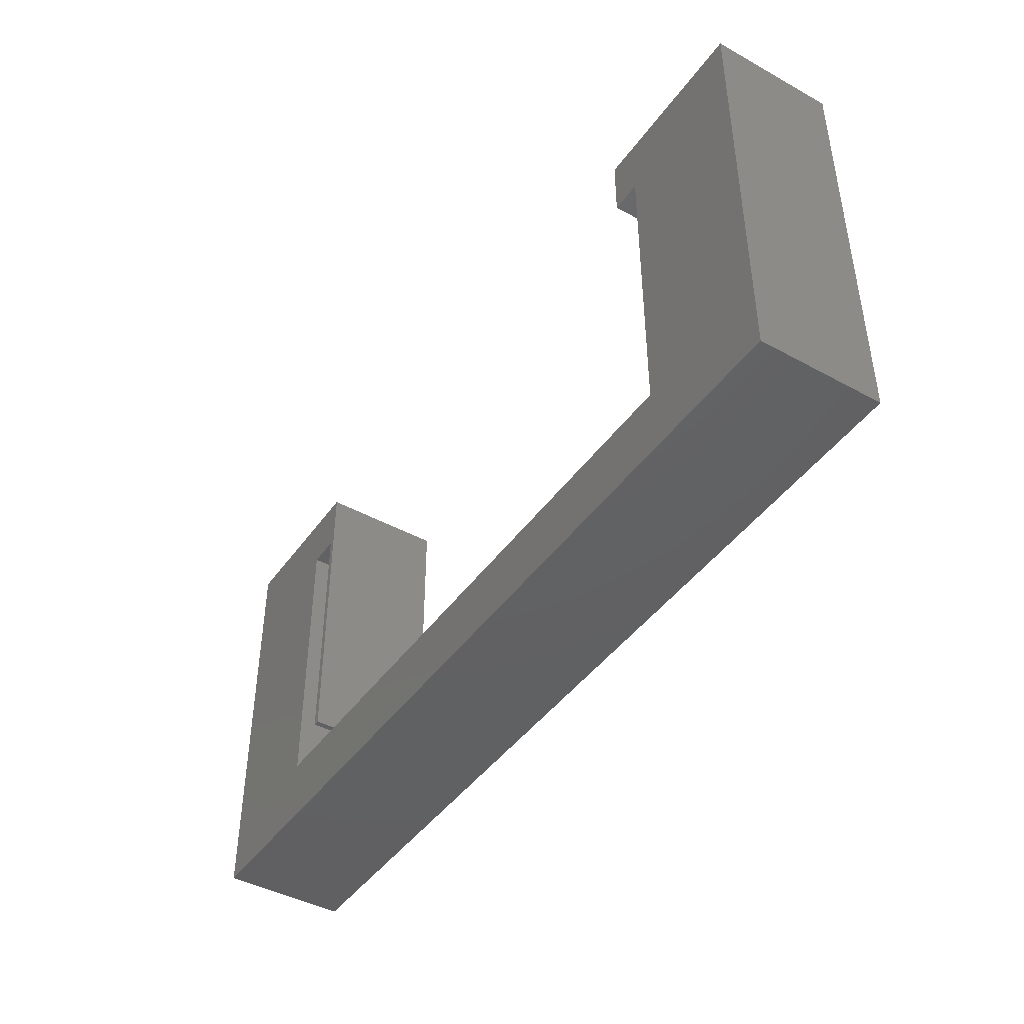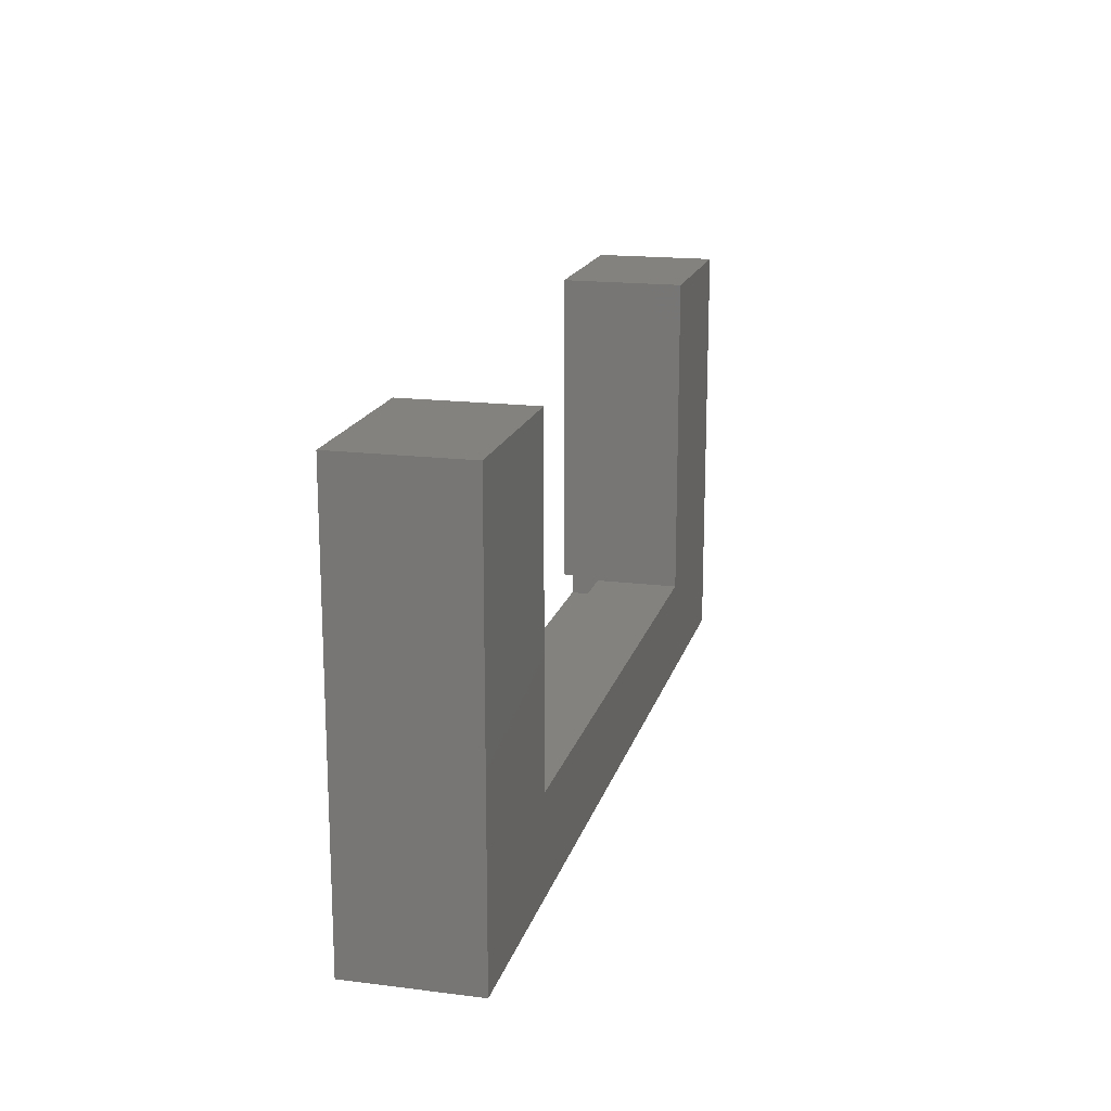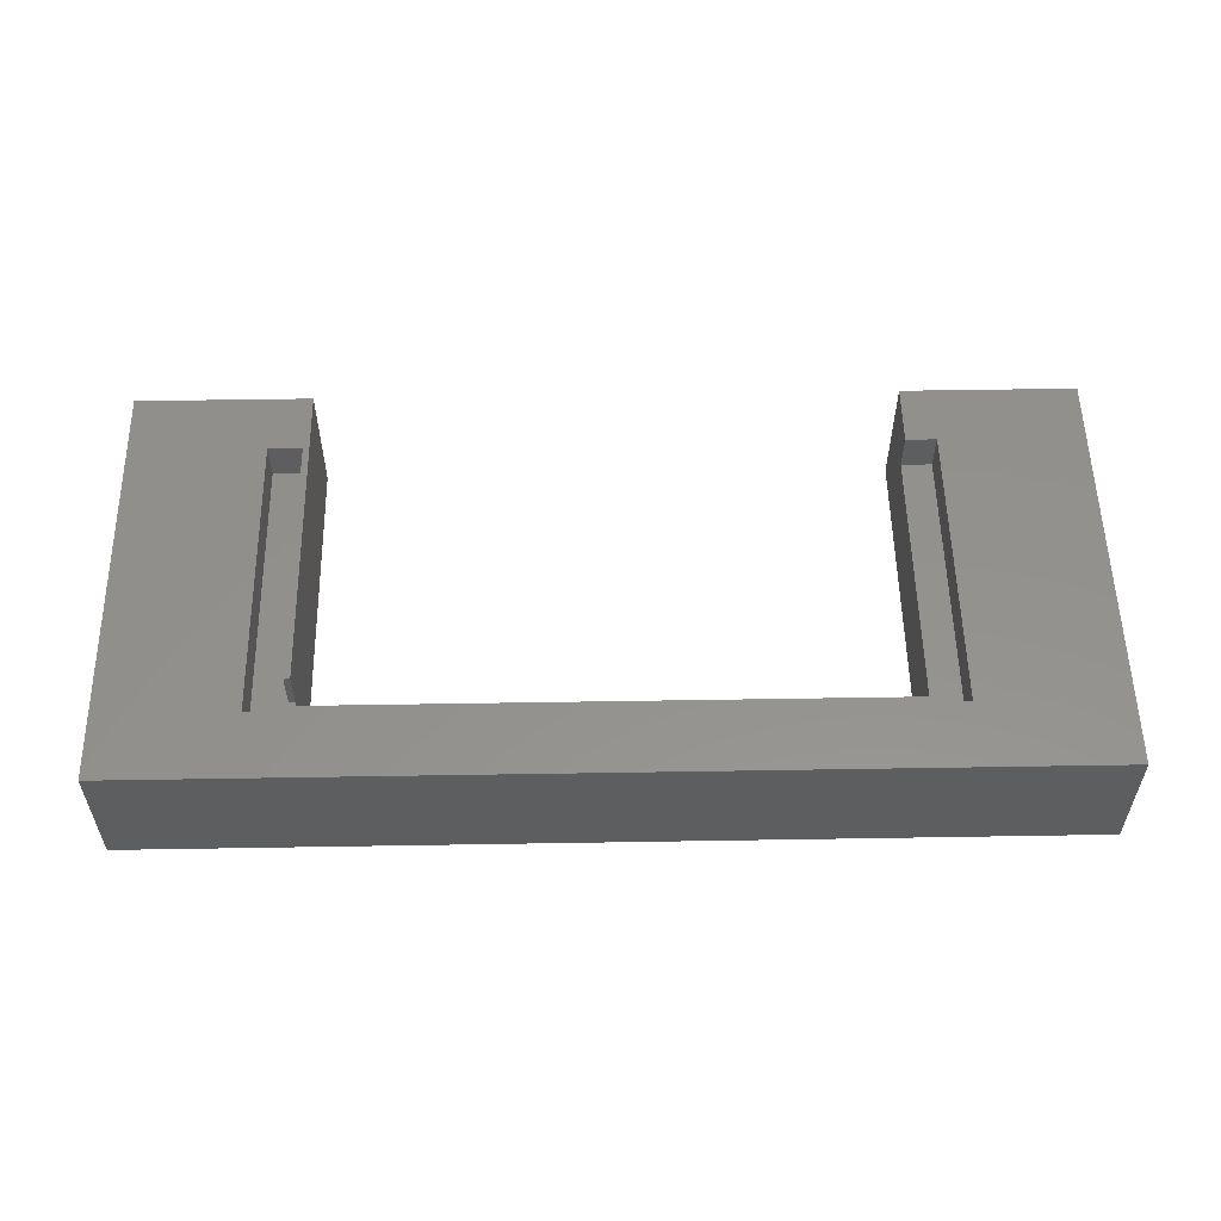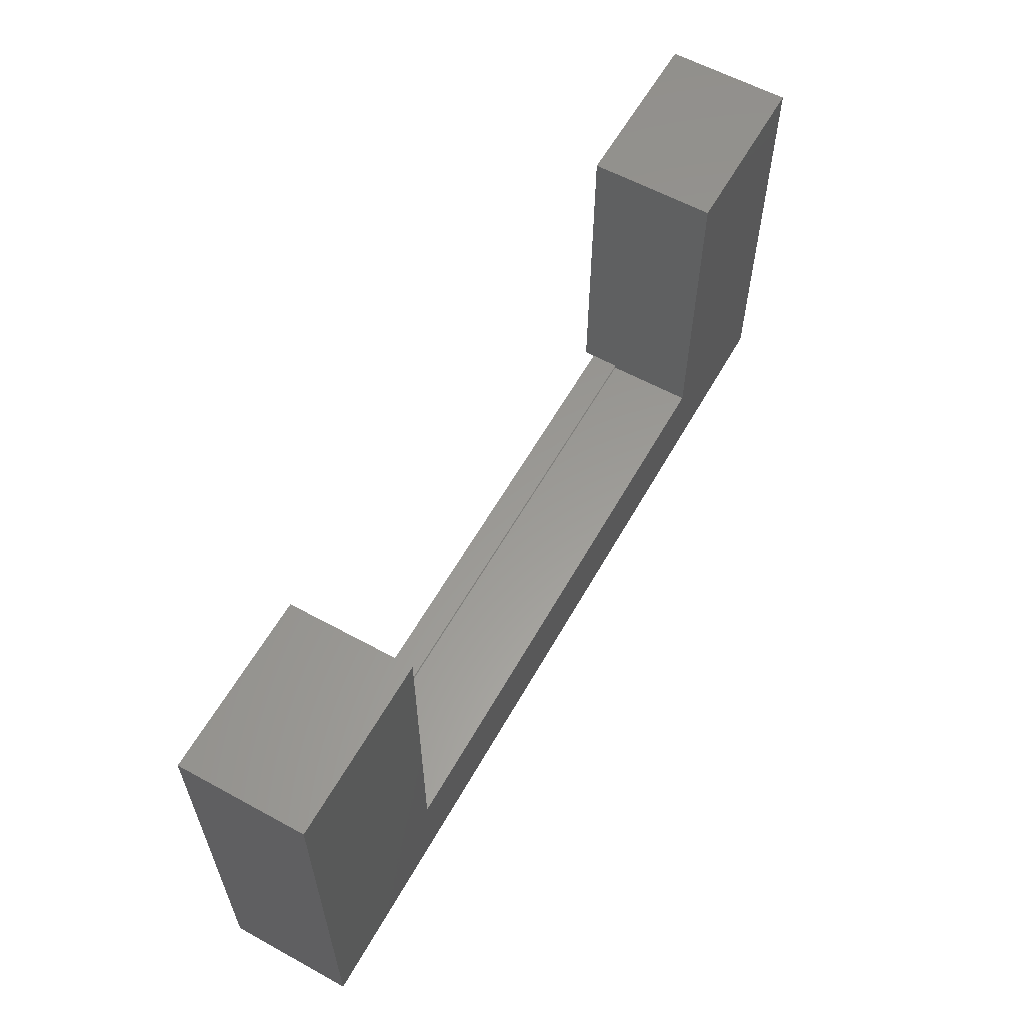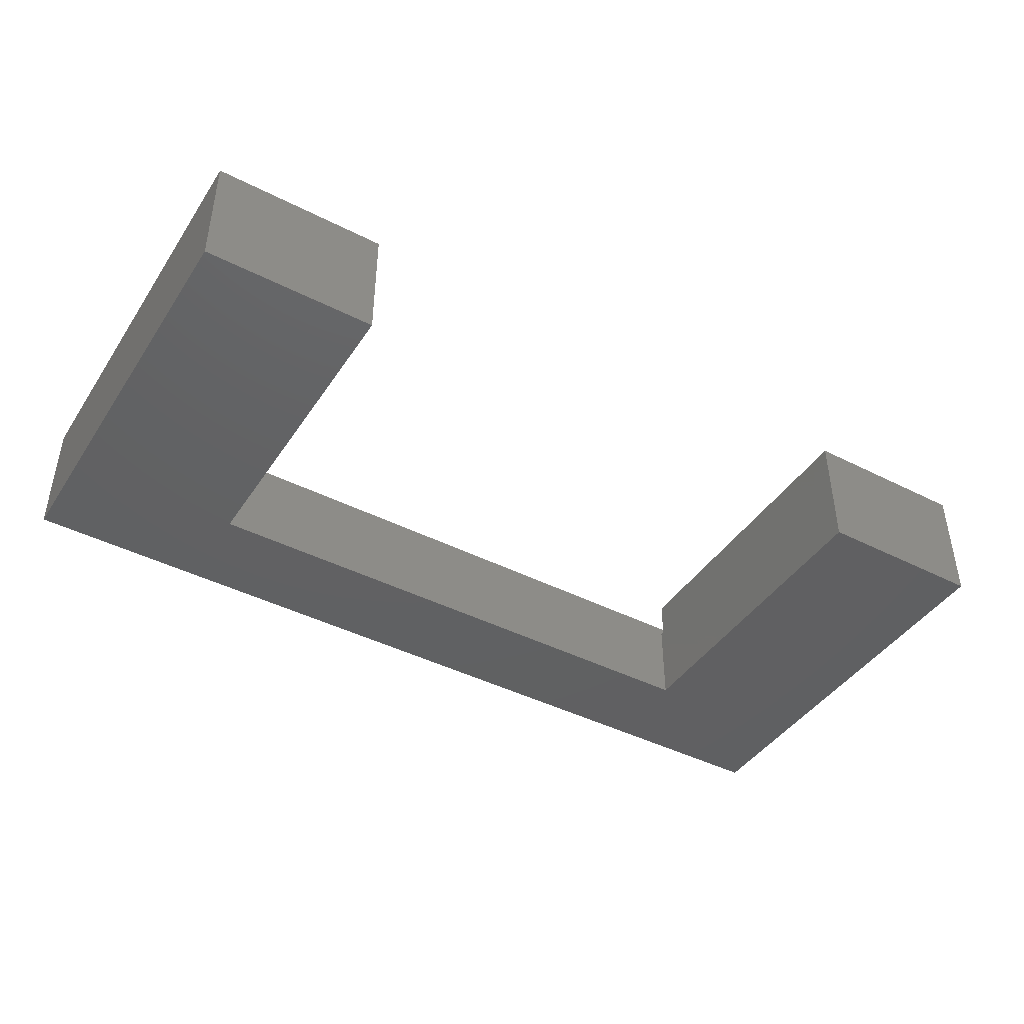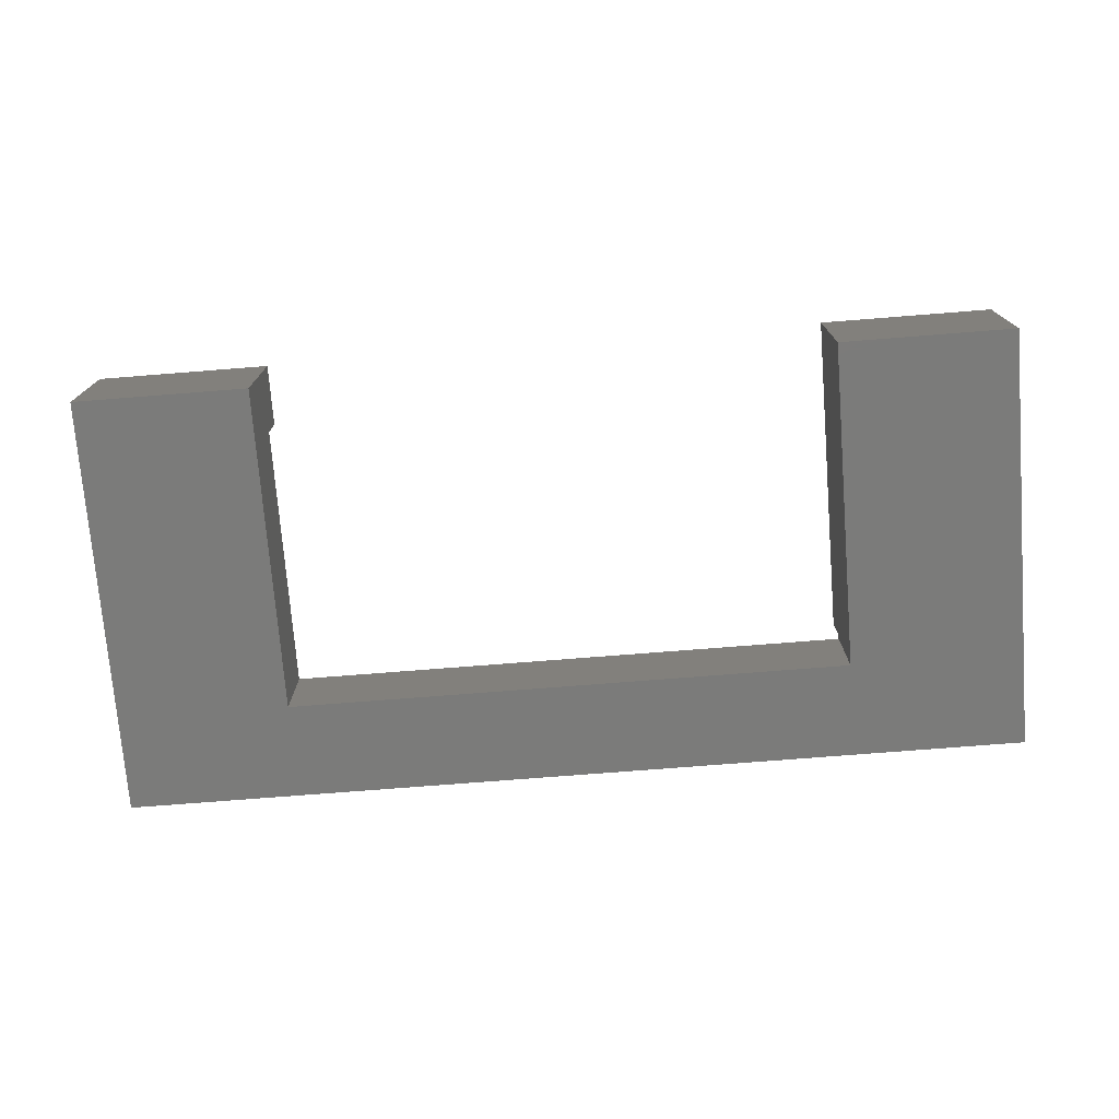
<metadata>
{"format":"stl","ext":"stl","renderer":"f3d","projection":"perspective","resolution":1024,"background":"white","views":[{"elev":-43.7,"azim":57.1,"up":"+Y"},{"elev":17.2,"azim":104.1,"up":"+Y"},{"elev":55.2,"azim":-1.0,"up":"+Z"},{"elev":59.6,"azim":119.3,"up":"+Y"},{"elev":-43.0,"azim":148.9,"up":"+Z"},{"elev":-74.3,"azim":-175.5,"up":"+Z"}]}
</metadata>
<code>
# stl→obj: 34 verts, 64 faces
v 0.1421 0.07895 0.07031
v 0.1421 0.08224 0.07031
v 0.1369 0.08224 0.07031
v 0.1094 0.0625 0.07031
v 0.6328 0.0625 0.07031
v 0.6079 0.07895 0.07031
v 0.6079 0.2971 0.07031
v 0.6328 0.2971 0.07031
v 0.1094 0.2971 0.07031
v 0.1369 0.2971 0.07031
v 0.1094 0.2971 0.1016
v 0.1094 0.05469 0.1016
v 0.1094 0.05469 0.07812
v 0.6328 0.2971 0.1016
v 0.6328 0.05469 0.1016
v 0.6328 0.05469 0.07812
v 0.6079 0.2971 0.1016
v 0.1421 0.08224 0.1016
v 0.1369 0.08224 0.1016
v 0.6079 0.07895 0
v 0.6079 0.3474 0
v 0.6079 0.3474 0.1016
v 0.1421 0.07895 0
v 0.1421 0.3474 0.1016
v 0.1421 0.3474 0
v 0.75 0.3474 0.1016
v 0.75 0 0.1016
v 0 0.3474 0.1016
v 0.1369 0.2971 0.1016
v 0 0 0.1016
v 0.75 0 0
v 0.75 0.3474 0
v 0 0 0
v 0 0.3474 0
f 1 2 3
f 1 3 4
f 1 4 5
f 1 5 6
f 6 5 7
f 7 5 8
f 4 3 9
f 9 3 10
f 9 11 4
f 4 11 12
f 4 12 13
f 14 8 15
f 15 8 5
f 15 5 16
f 13 12 16
f 16 12 15
f 4 13 5
f 5 13 16
f 8 14 7
f 7 14 17
f 2 18 3
f 3 18 19
f 20 6 21
f 21 6 7
f 21 7 22
f 22 7 17
f 6 20 1
f 1 20 23
f 23 2 1
f 24 18 25
f 25 18 2
f 25 2 23
f 26 22 17
f 26 17 14
f 26 14 15
f 26 15 27
f 24 28 11
f 24 11 29
f 24 29 19
f 24 19 18
f 11 28 12
f 12 28 30
f 12 30 15
f 15 30 27
f 10 29 9
f 9 29 11
f 3 19 10
f 10 19 29
f 31 21 32
f 21 31 20
f 20 31 33
f 20 33 23
f 23 33 34
f 23 34 25
f 28 34 30
f 30 34 33
f 24 25 28
f 28 25 34
f 26 32 22
f 22 32 21
f 27 31 26
f 26 31 32
f 30 33 27
f 27 33 31

</code>
